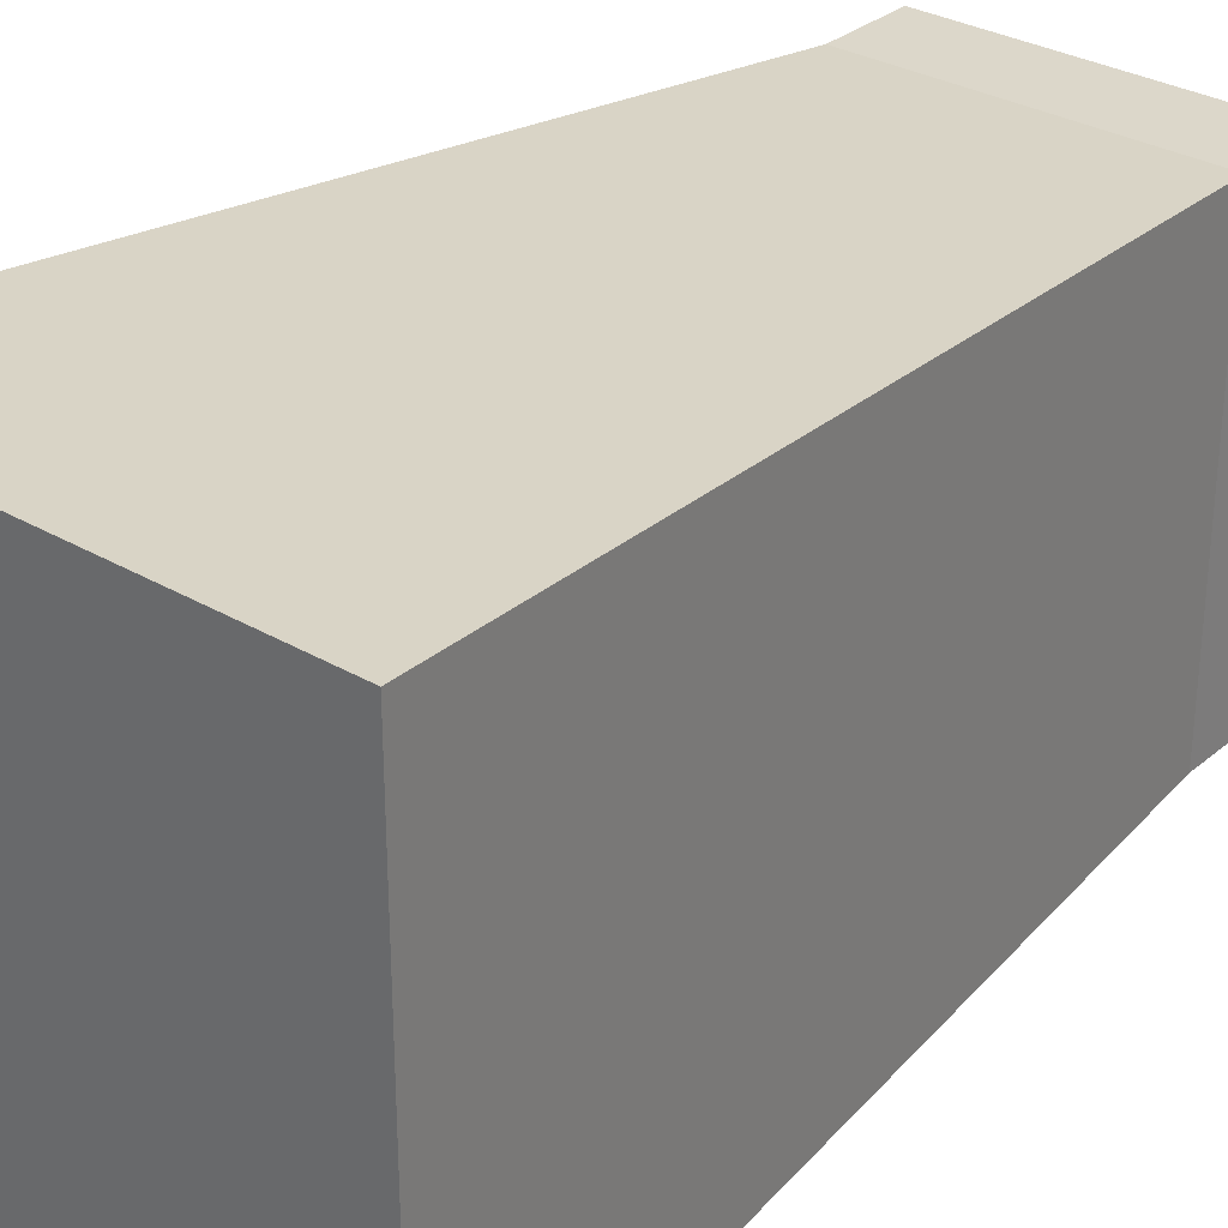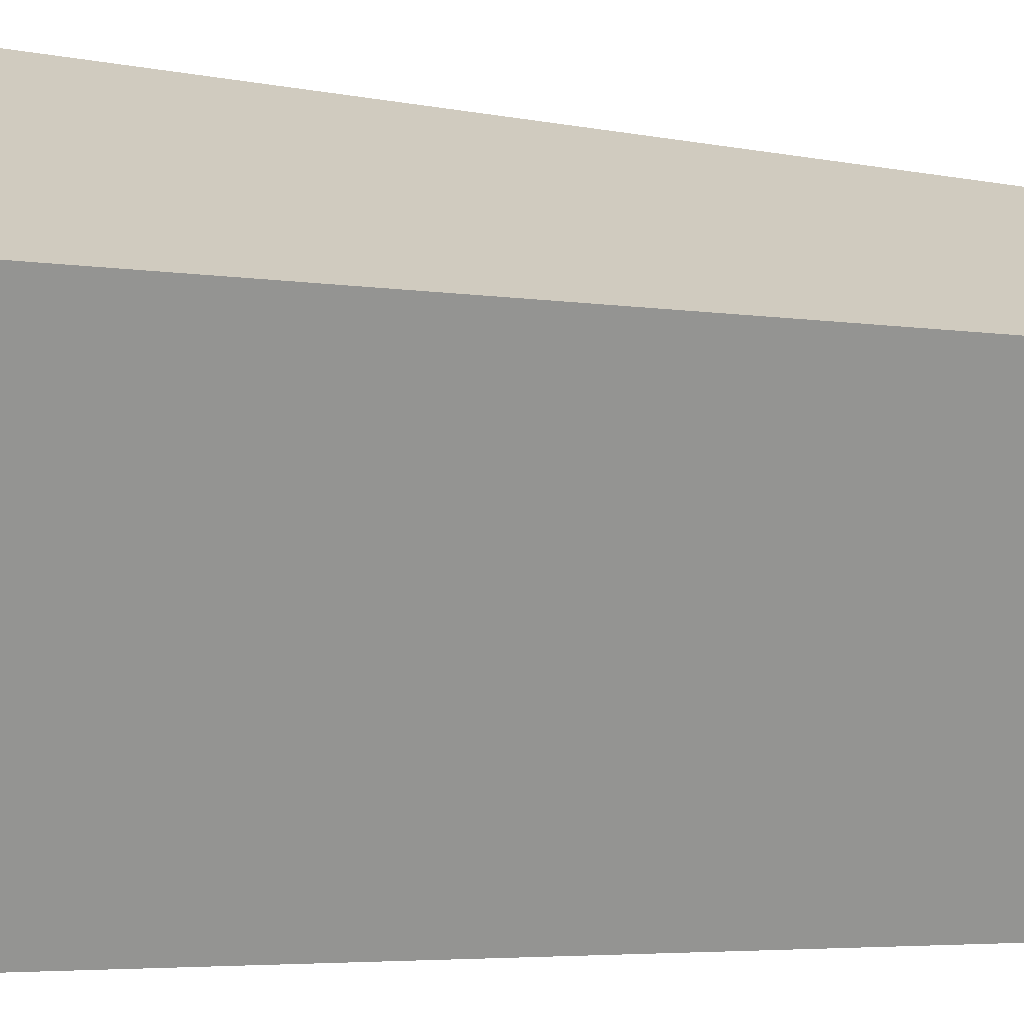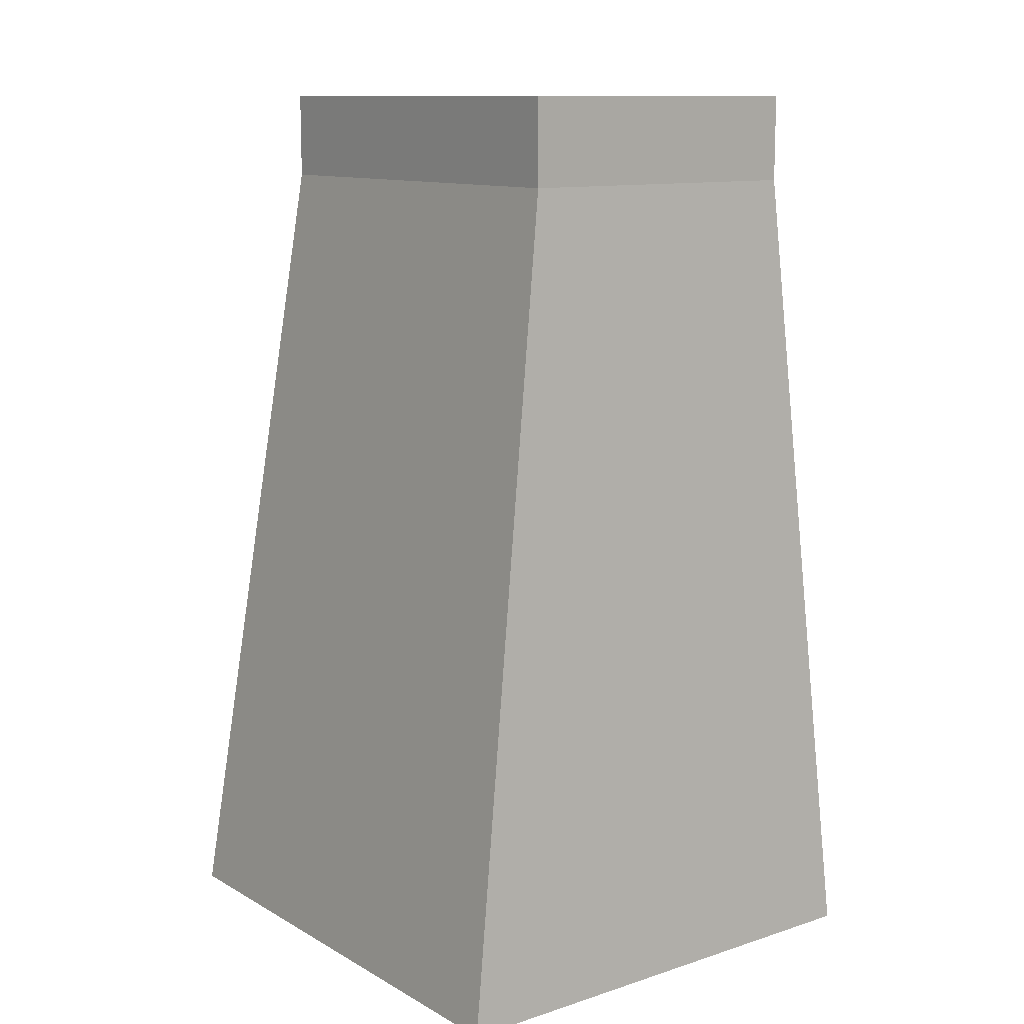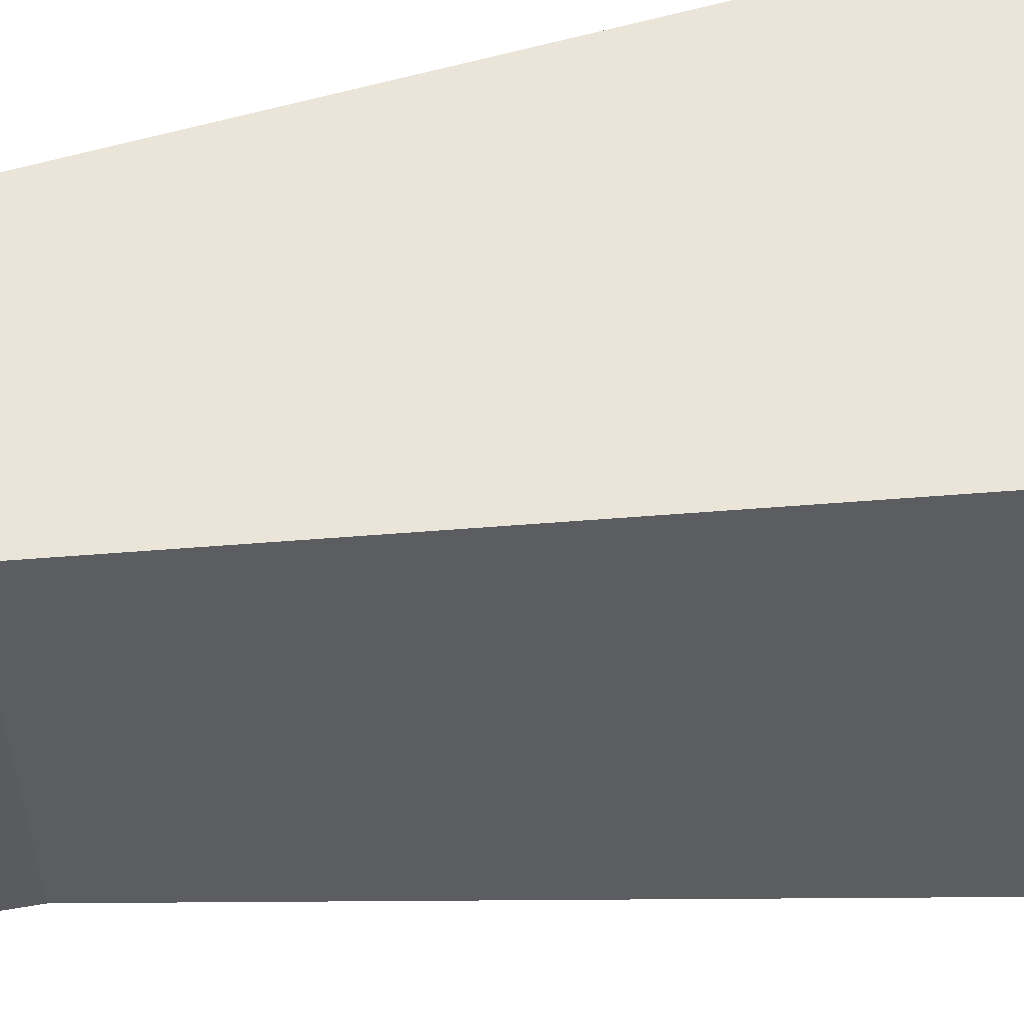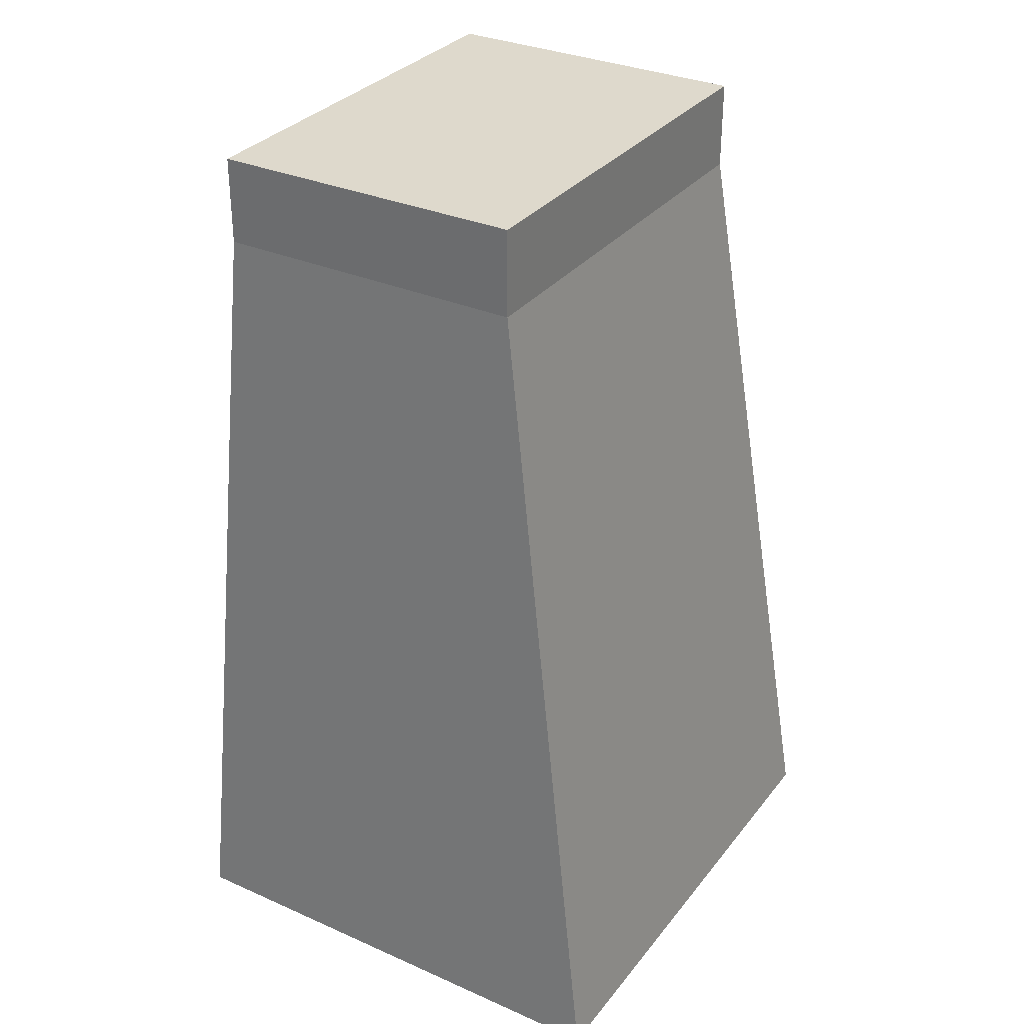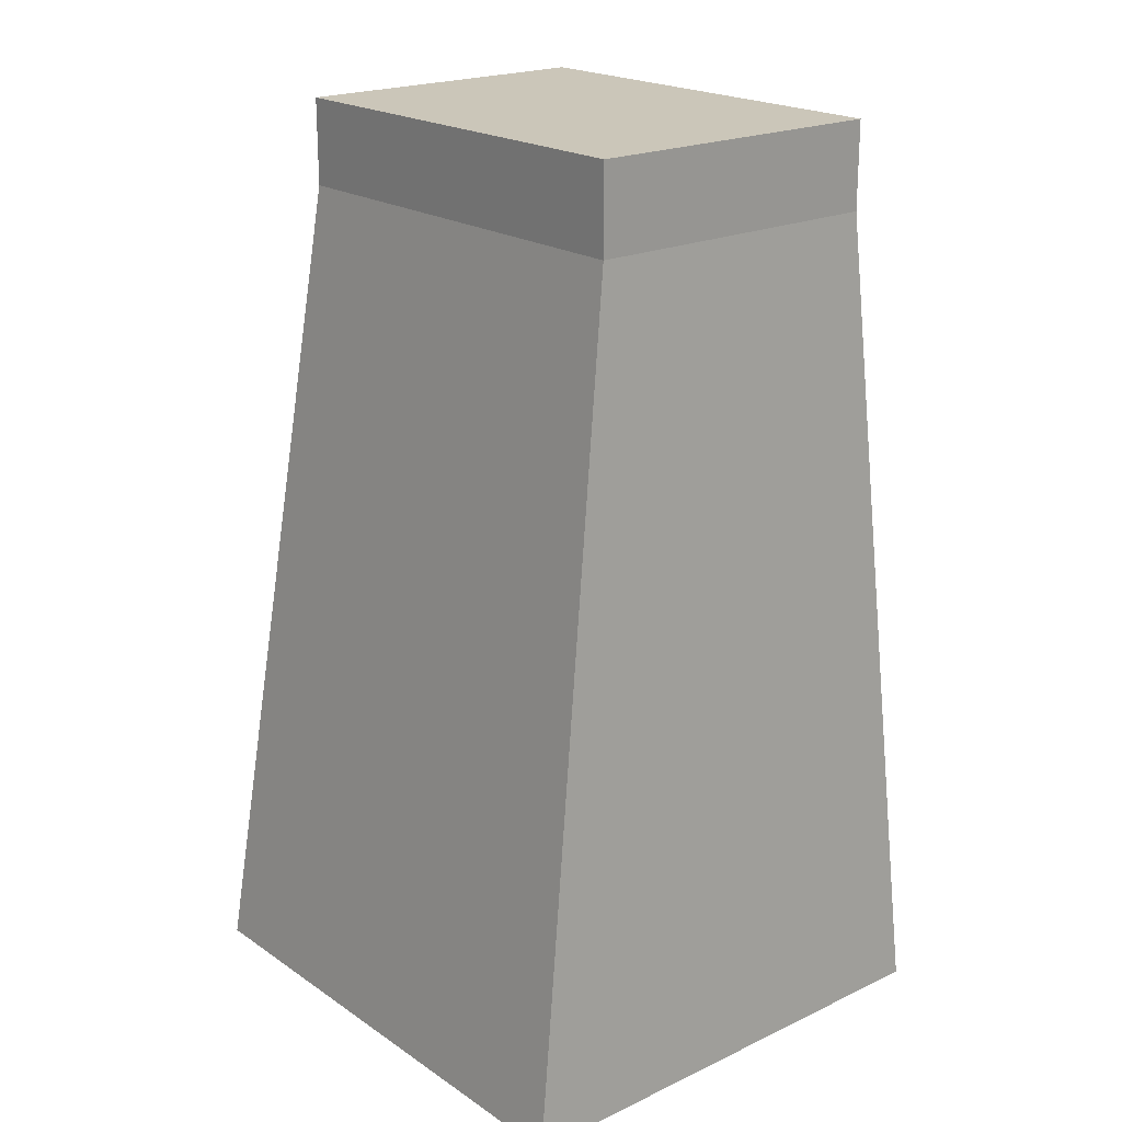
<metadata>
{"format":"obj","ext":"obj","renderer":"f3d","projection":"perspective","resolution":1024,"background":"white","views":[{"elev":30.8,"azim":40.0,"up":"+Z"},{"elev":22.8,"azim":96.4,"up":"+Z"},{"elev":11.7,"azim":-37.5,"up":"+Y"},{"elev":53.8,"azim":-100.3,"up":"+Z"},{"elev":32.0,"azim":-148.3,"up":"+Y"},{"elev":20.8,"azim":-40.1,"up":"+Y"}]}
</metadata>
<code>
o RightLowerLeg
v -0.2111 0.1419 0.4308
v -0.3027 1.503 0.3501
v -0.9507 0.1419 0.4308
v -0.7757 1.503 0.3501
v -0.2111 0.1419 -0.3621
v -0.3027 1.503 -0.2929
v -0.9507 0.1419 -0.3621
v -0.7757 1.503 -0.2929
v -0.3027 1.373 0.3501
v -0.7757 1.373 0.3501
v -0.7757 1.373 -0.2929
v -0.3027 1.373 -0.2929
f 9 4 10
f 4 11 10
f 8 12 11
f 6 9 12
f 3 5 1
f 4 6 8
f 5 9 1
f 11 5 7
f 10 7 3
f 1 10 3
f 9 2 4
f 4 8 11
f 8 6 12
f 6 2 9
f 3 7 5
f 4 2 6
f 5 12 9
f 11 12 5
f 10 11 7
f 1 9 10

</code>
